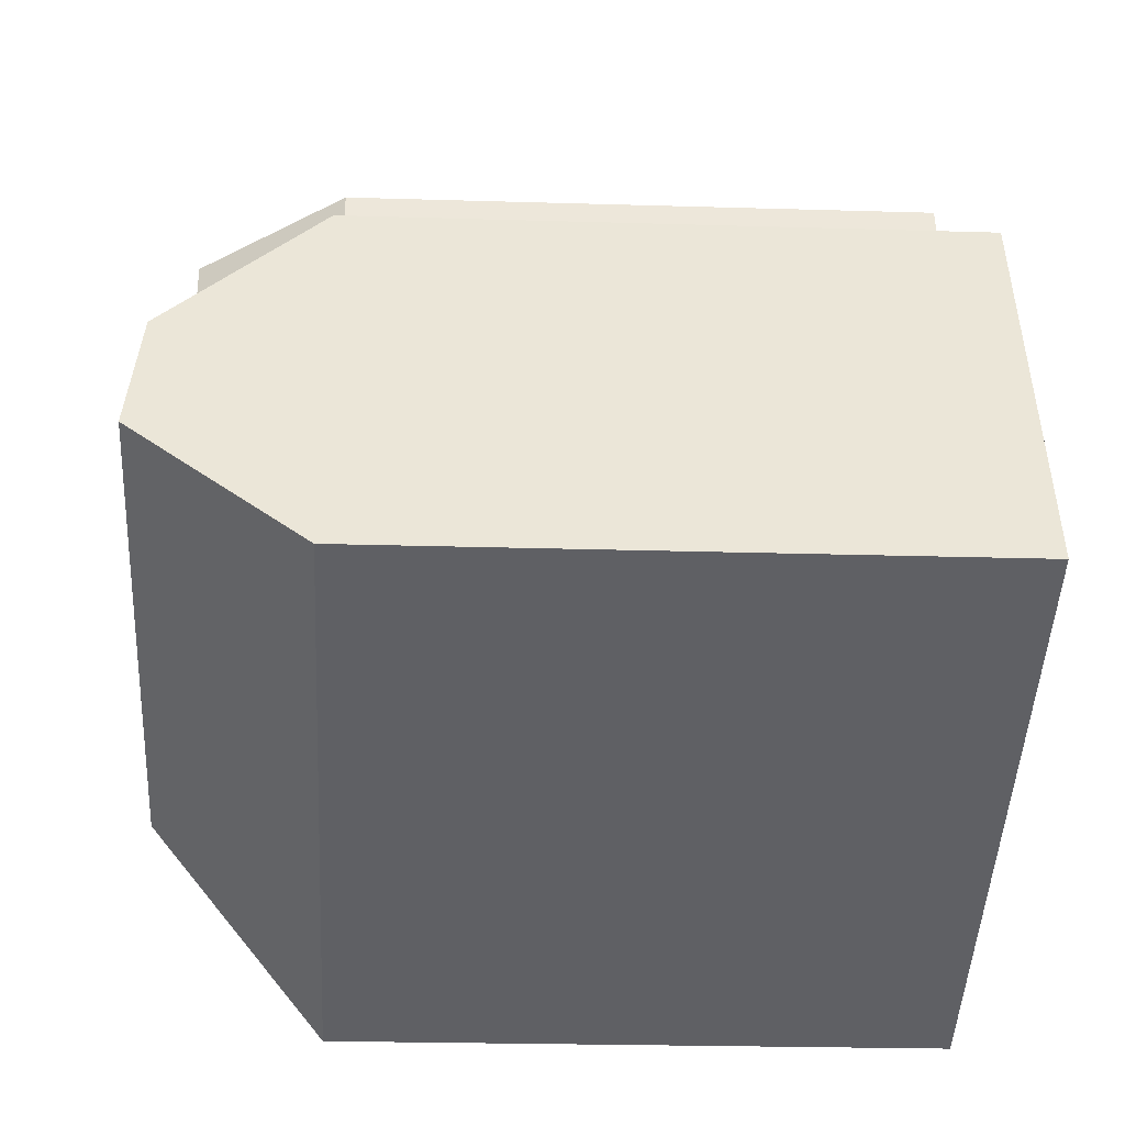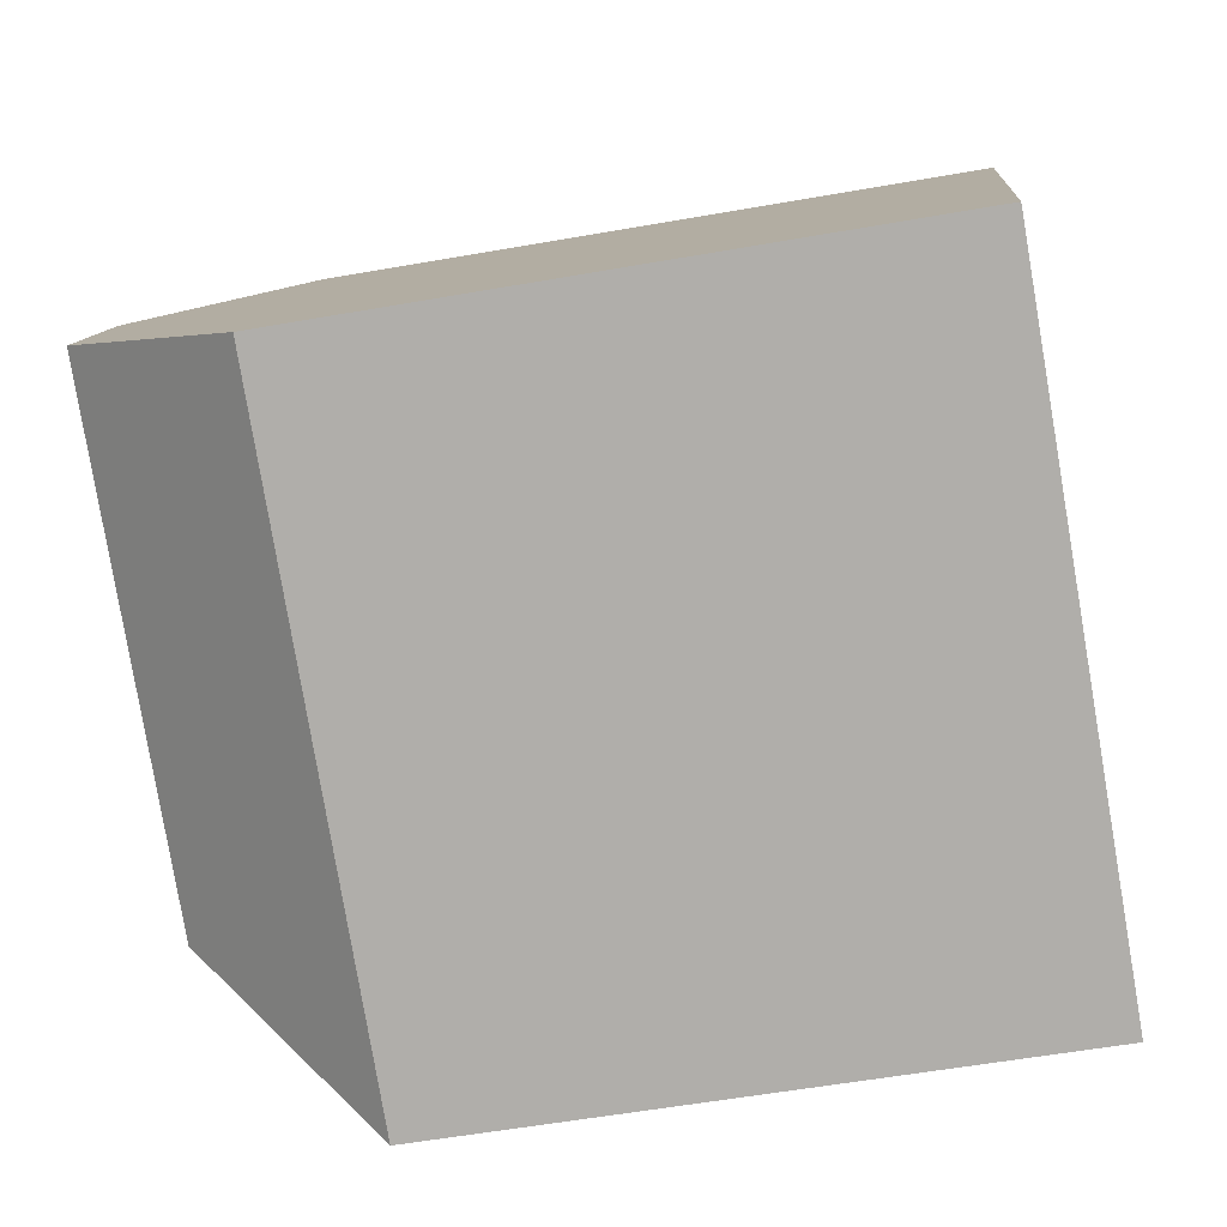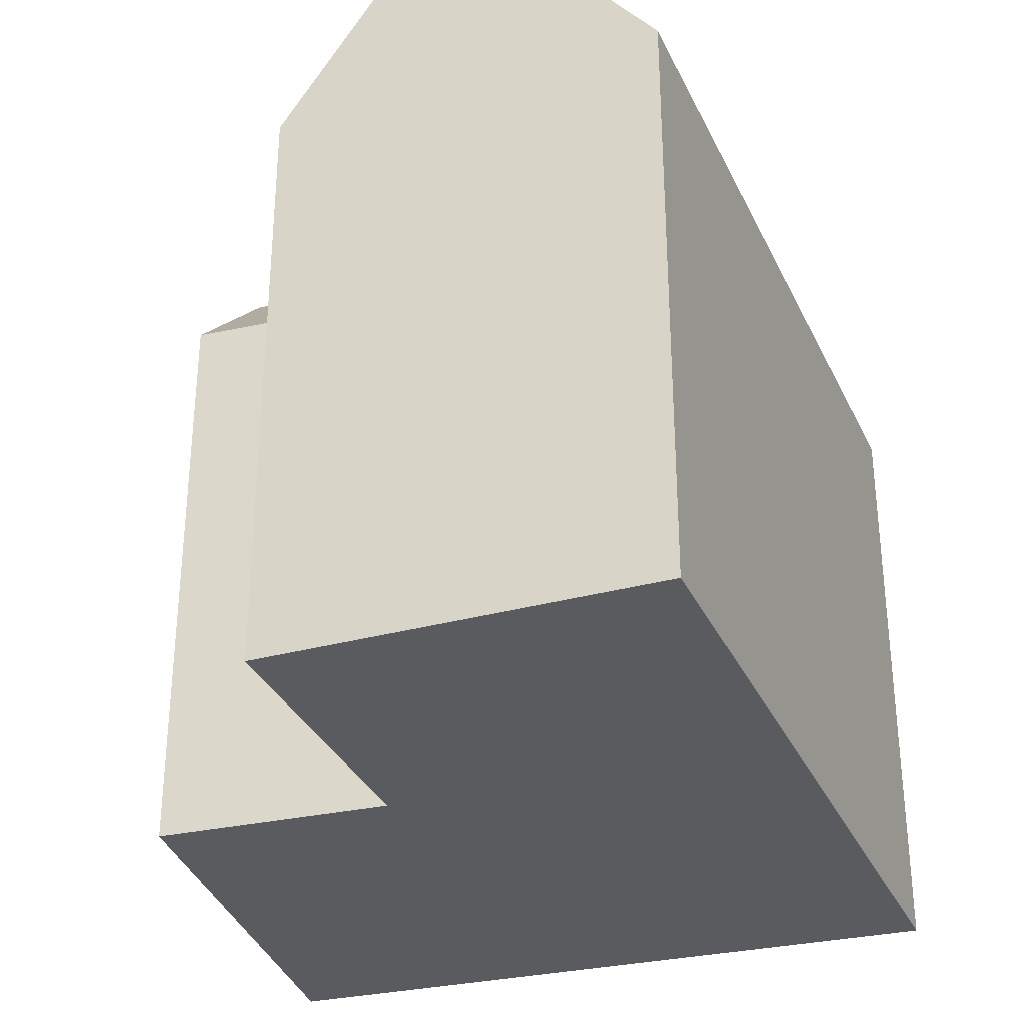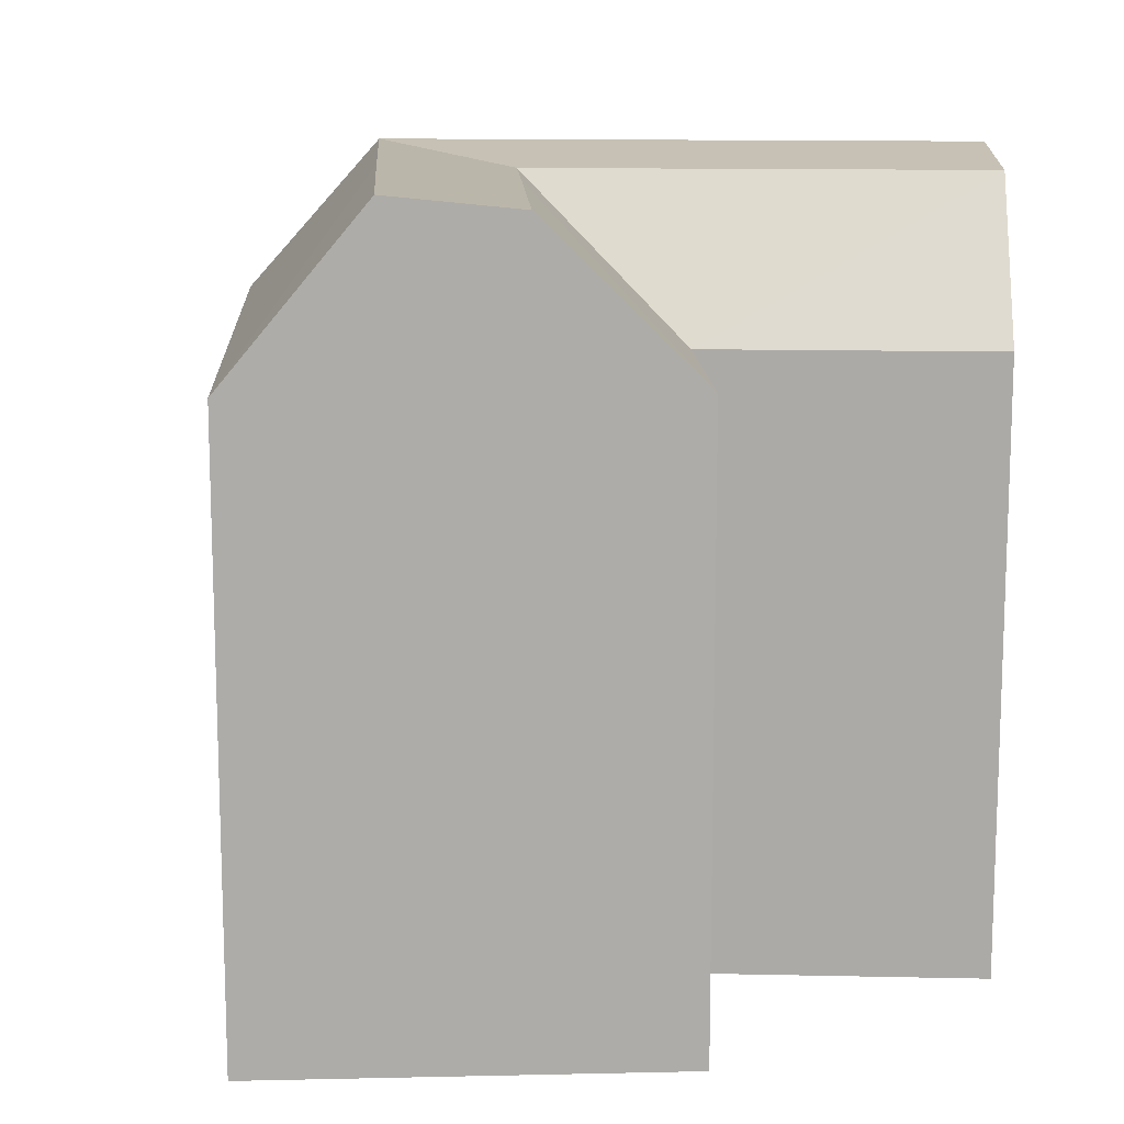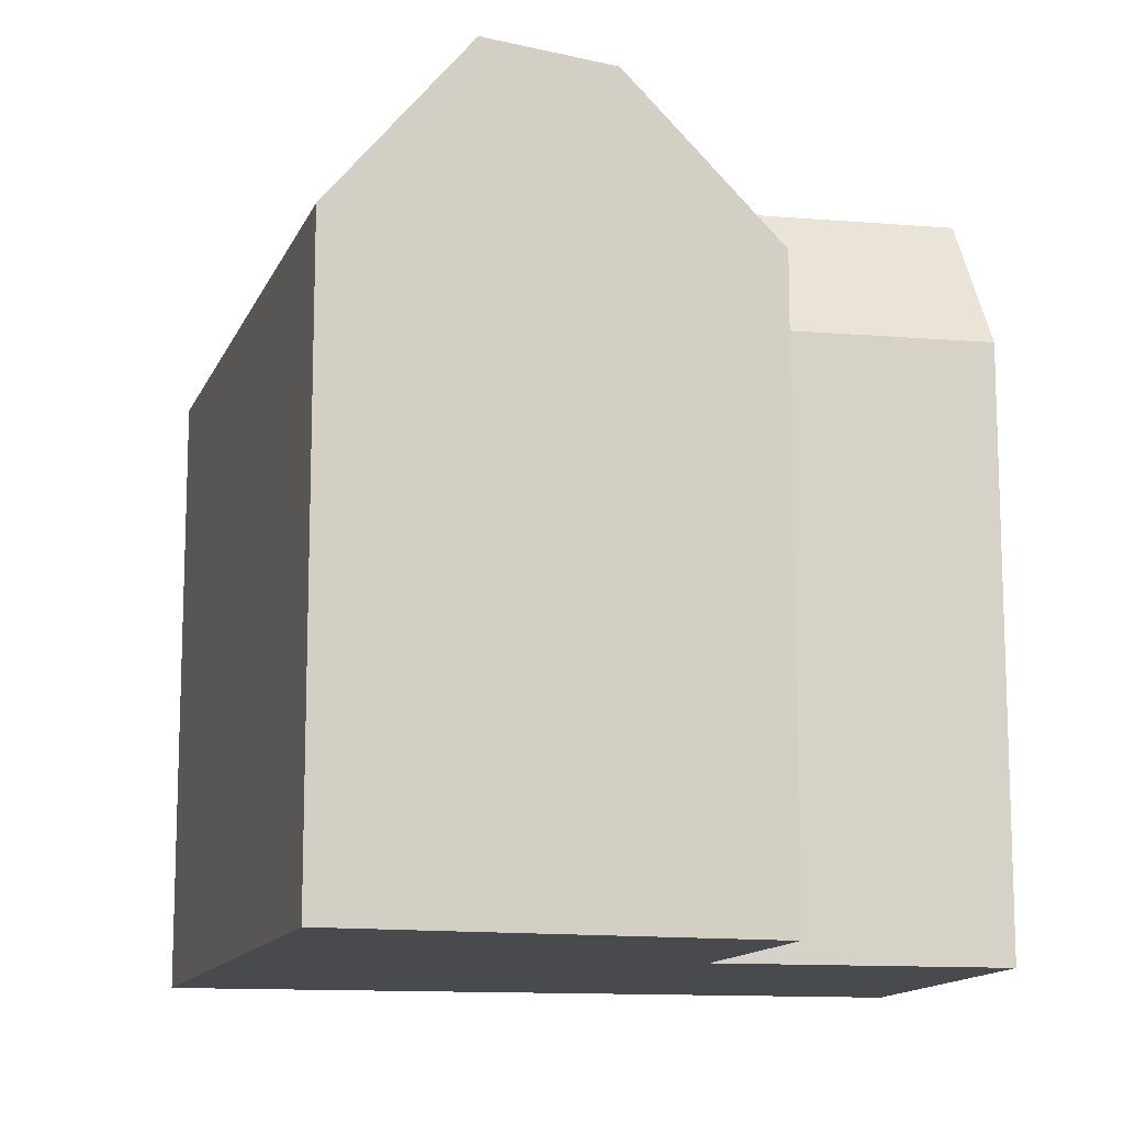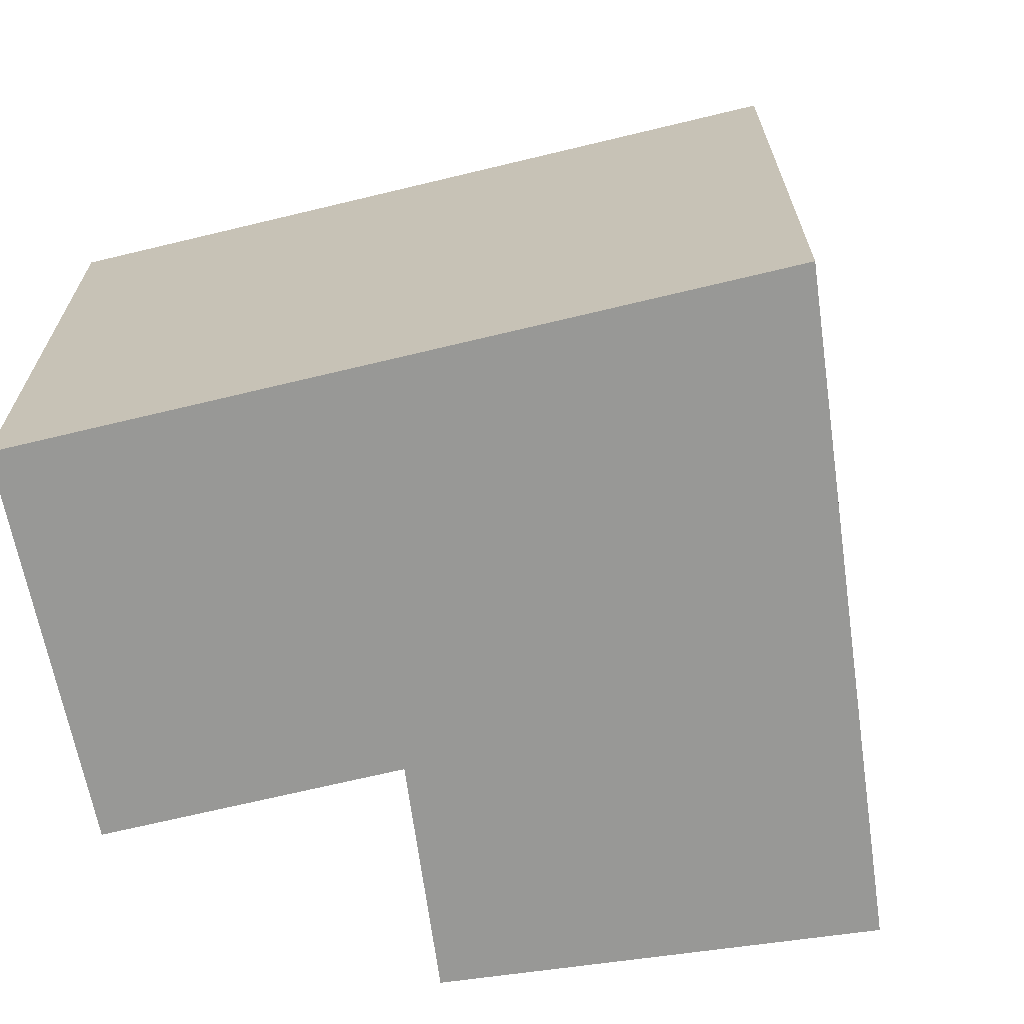
<metadata>
{"format":"obj","ext":"obj","renderer":"f3d","projection":"perspective","resolution":1024,"background":"white","views":[{"elev":-22.7,"azim":-93.0,"up":"+Z"},{"elev":-56.2,"azim":-79.5,"up":"+Z"},{"elev":-33.4,"azim":39.1,"up":"+Y"},{"elev":13.5,"azim":-70.3,"up":"+Y"},{"elev":-12.8,"azim":-83.7,"up":"+Y"},{"elev":-68.5,"azim":120.5,"up":"+Y"}]}
</metadata>
<code>
v  15.59 22.78 -2.097
v  7.436 17.86 -3.118
v  8.633 22.78 0.8192
v  18.08 17.86 -7.578
v  21.72 17.86 4.405
v  18.03 22.78 5.95
v  12.59 22.39 3.315
v  9.753 22.39 4.503
v  13.91 22.39 7.677
v  11.08 17.86 8.866
v  16.5 22.39 16.13
v  13.59 17.86 17.12
v  20.67 22.78 14.7
v  24.46 17.86 13.41
v  4.784 17.86 11.5
v  3.034 22.39 7.294
v  1.58 22.78 3.799
v  0.0003813 17.86 -0.000565
v  18.08 4.64e-16 -7.577
v  7.436 1.909e-16 -3.117
v  21.72 -2.698e-16 4.406
v  13.59 -1.048e-15 17.12
v  24.45 -8.211e-16 13.41
v  11.08 -5.429e-16 8.866
v  4.784 -7.044e-16 11.5
v  0 0 0
g defaultobject
f 1 2 3
f 2 1 4
f 5 1 6
f 1 5 4
f 7 3 8
f 3 7 1
f 6 7 9
f 7 6 1
f 10 7 8
f 7 10 9
f 10 11 9
f 11 10 12
f 9 13 6
f 13 9 11
f 6 14 5
f 14 6 13
f 15 8 16
f 8 15 10
f 17 8 3
f 8 17 16
f 18 3 2
f 3 18 17
f 2 19 20
f 19 2 4
f 19 5 21
f 5 19 4
f 14 22 23
f 22 14 12
f 12 14 13
f 12 13 11
f 12 24 22
f 24 12 10
f 21 14 23
f 14 21 5
f 24 15 25
f 15 24 10
f 15 26 25
f 26 15 18
f 18 15 16
f 18 16 17
f 18 20 26
f 20 18 2
f 20 21 24
f 21 20 19
f 24 23 22
f 23 24 21
f 24 26 20
f 26 24 25

</code>
